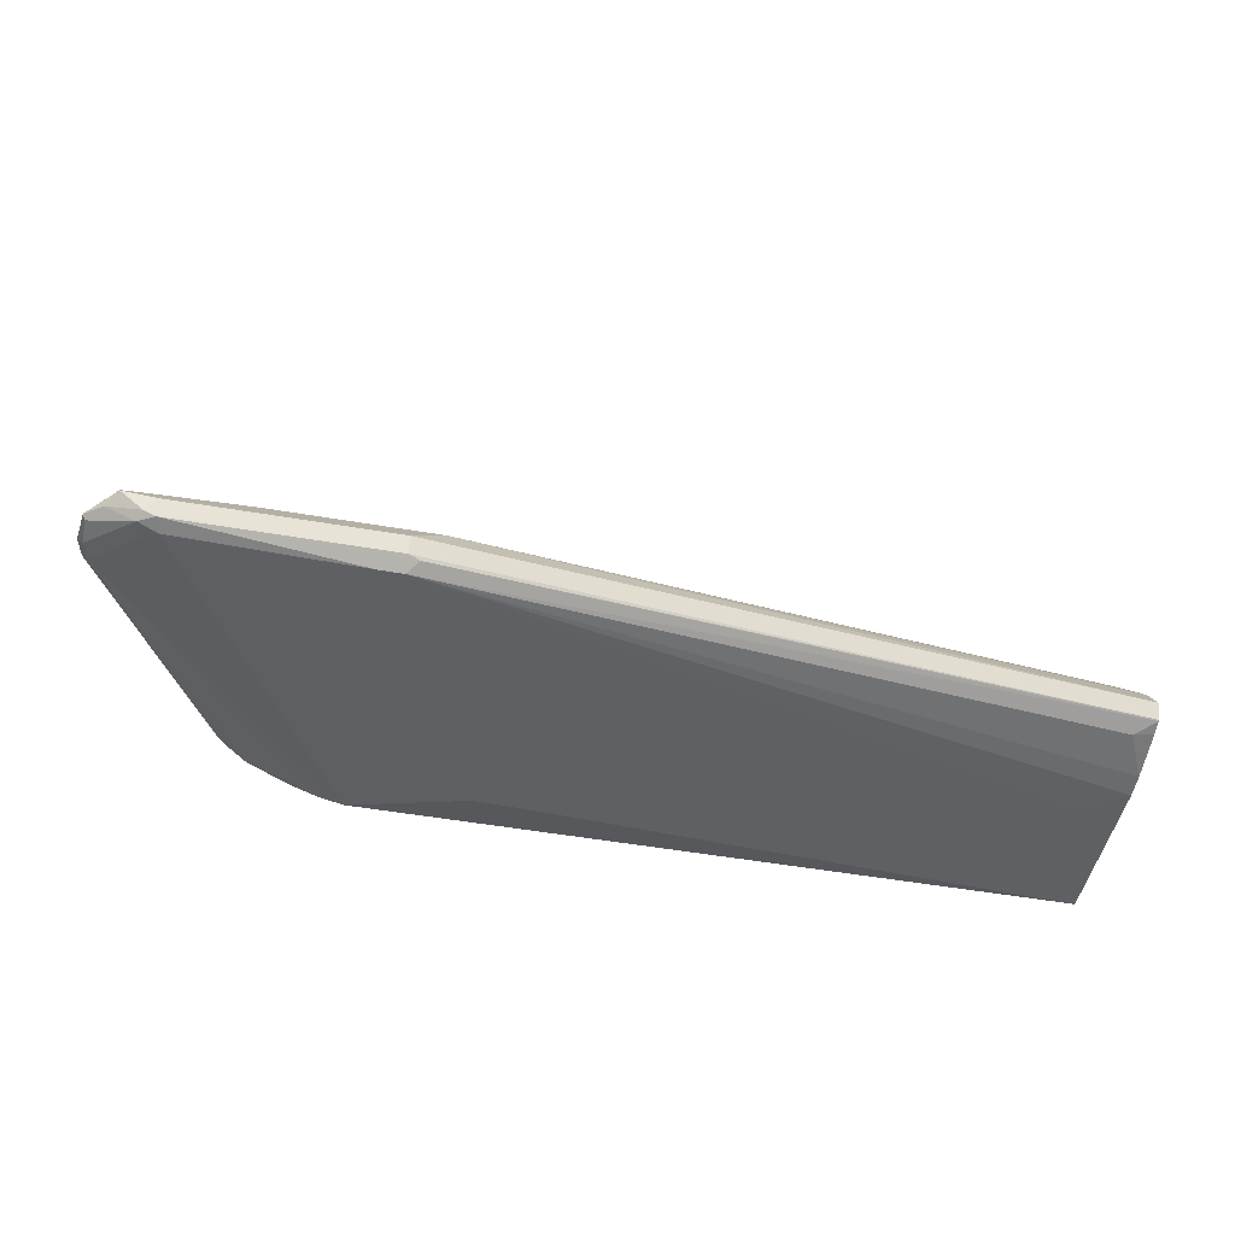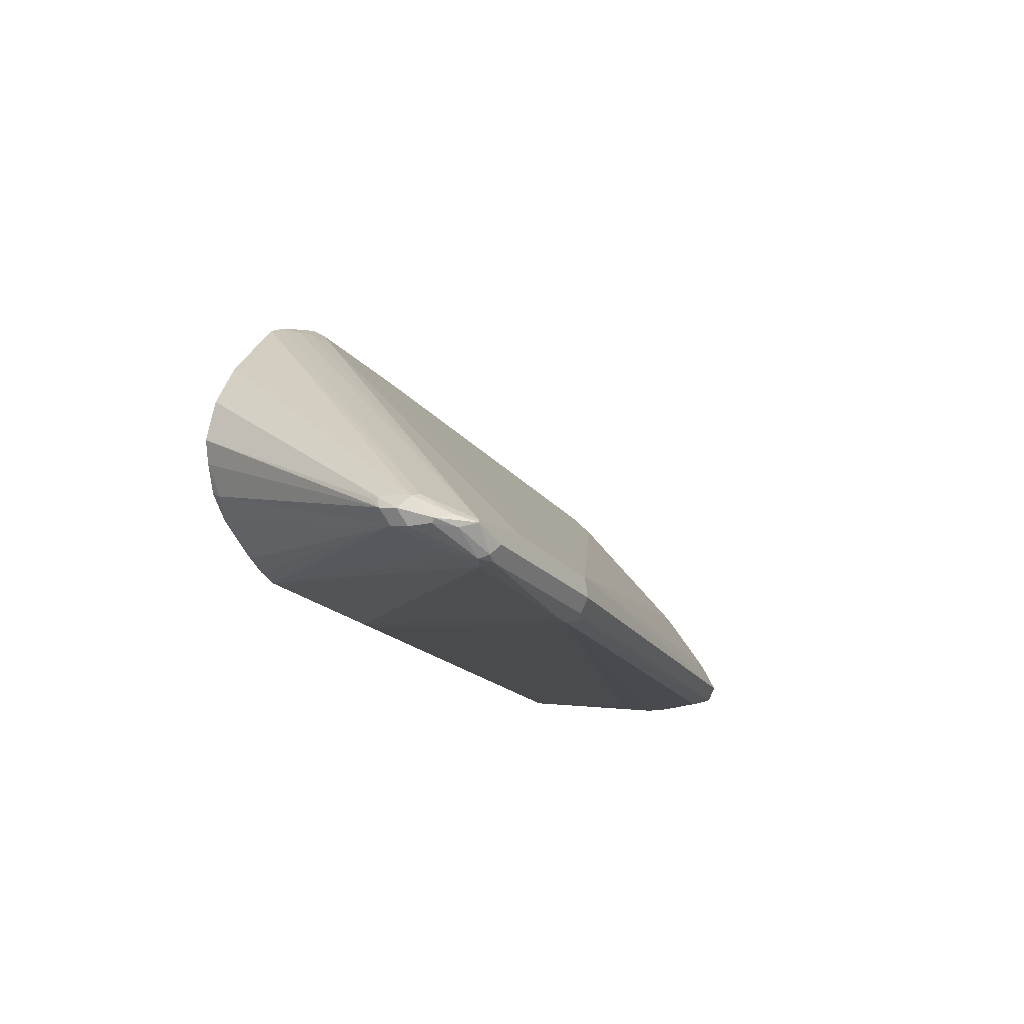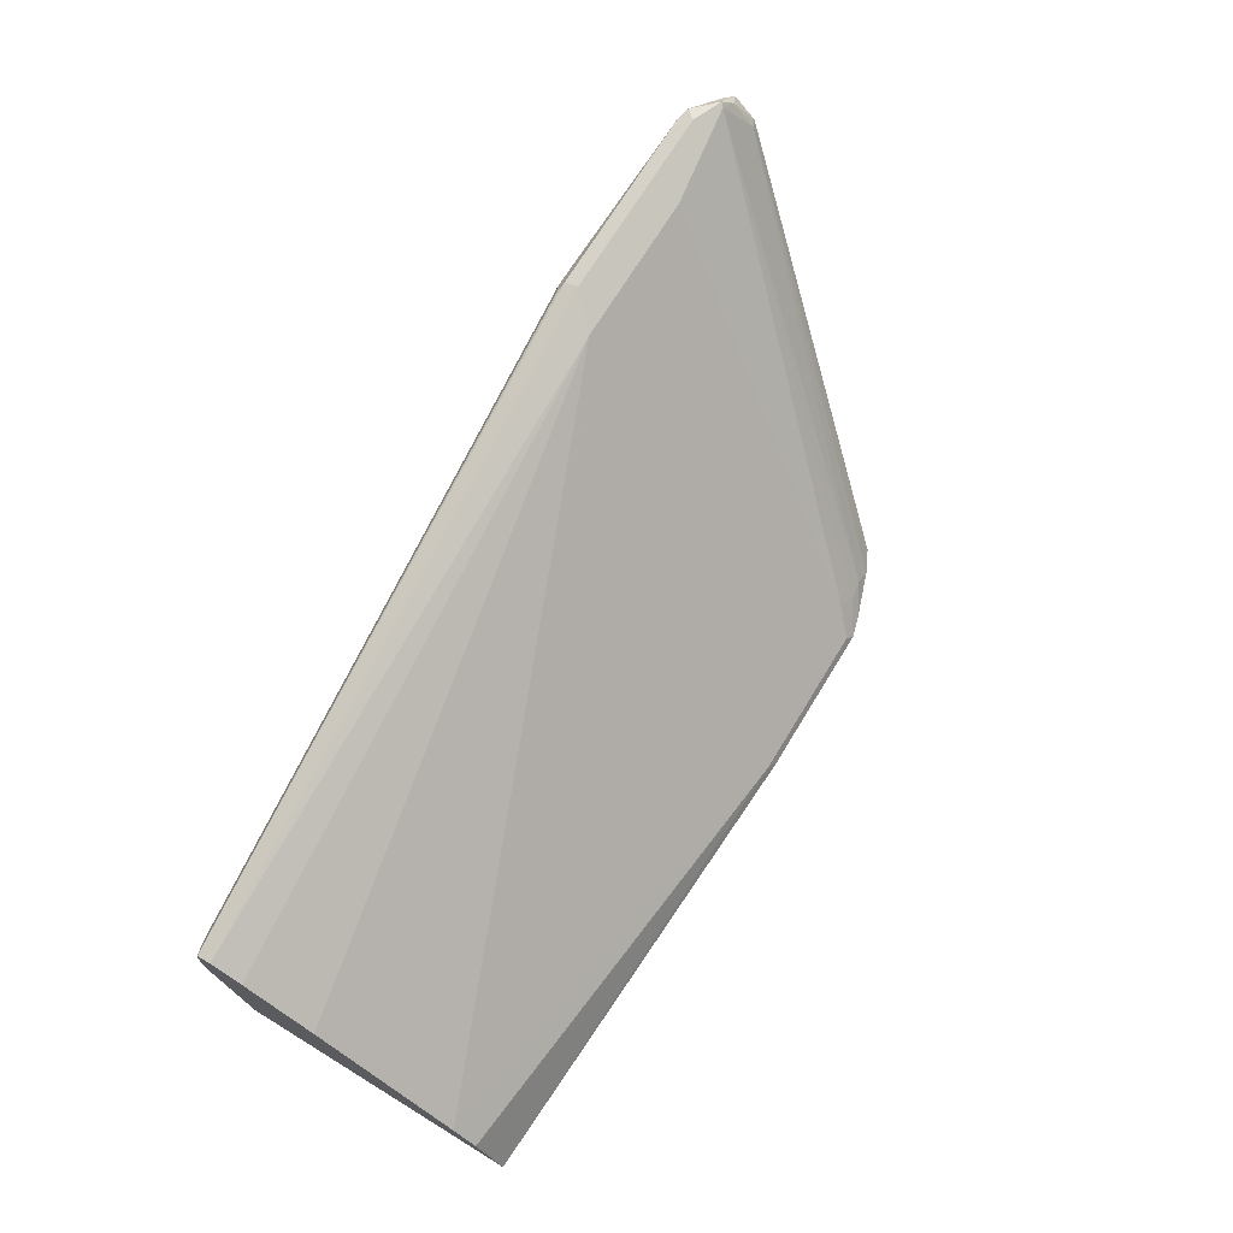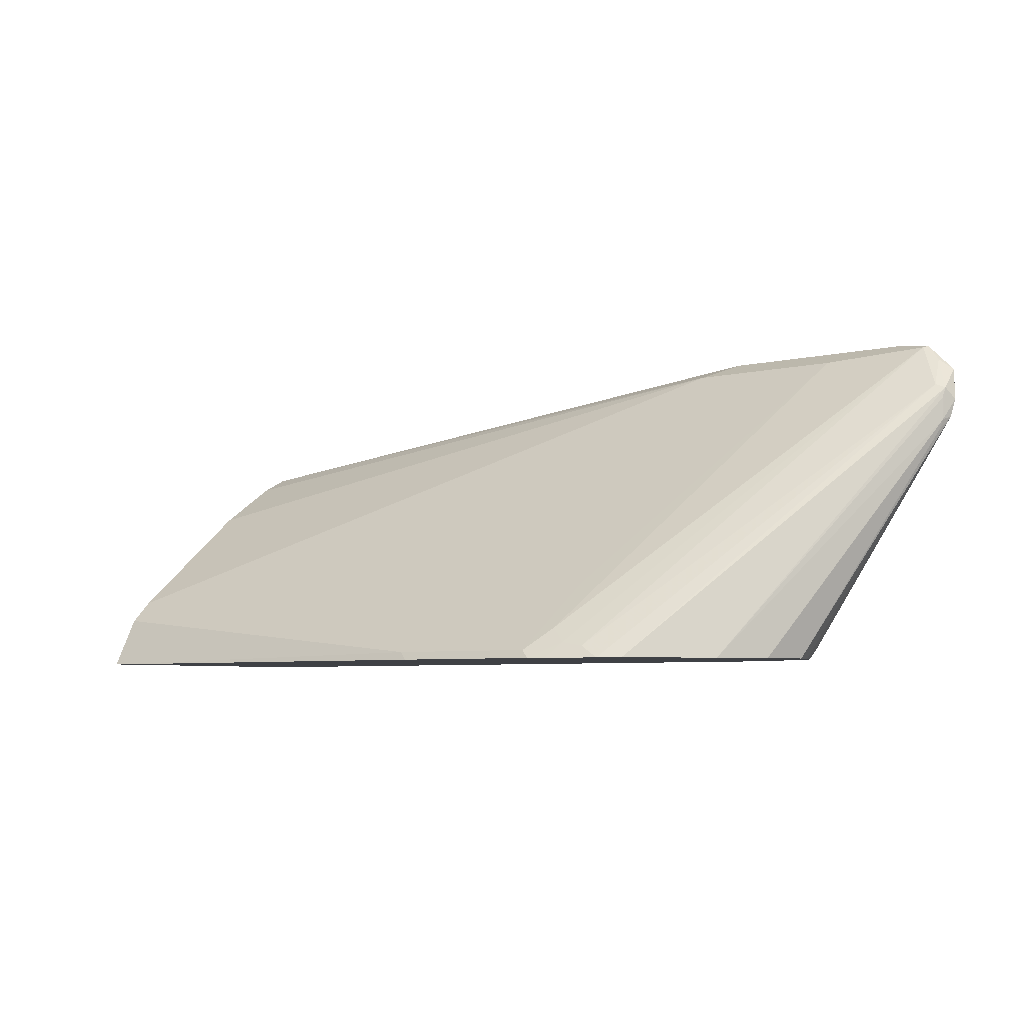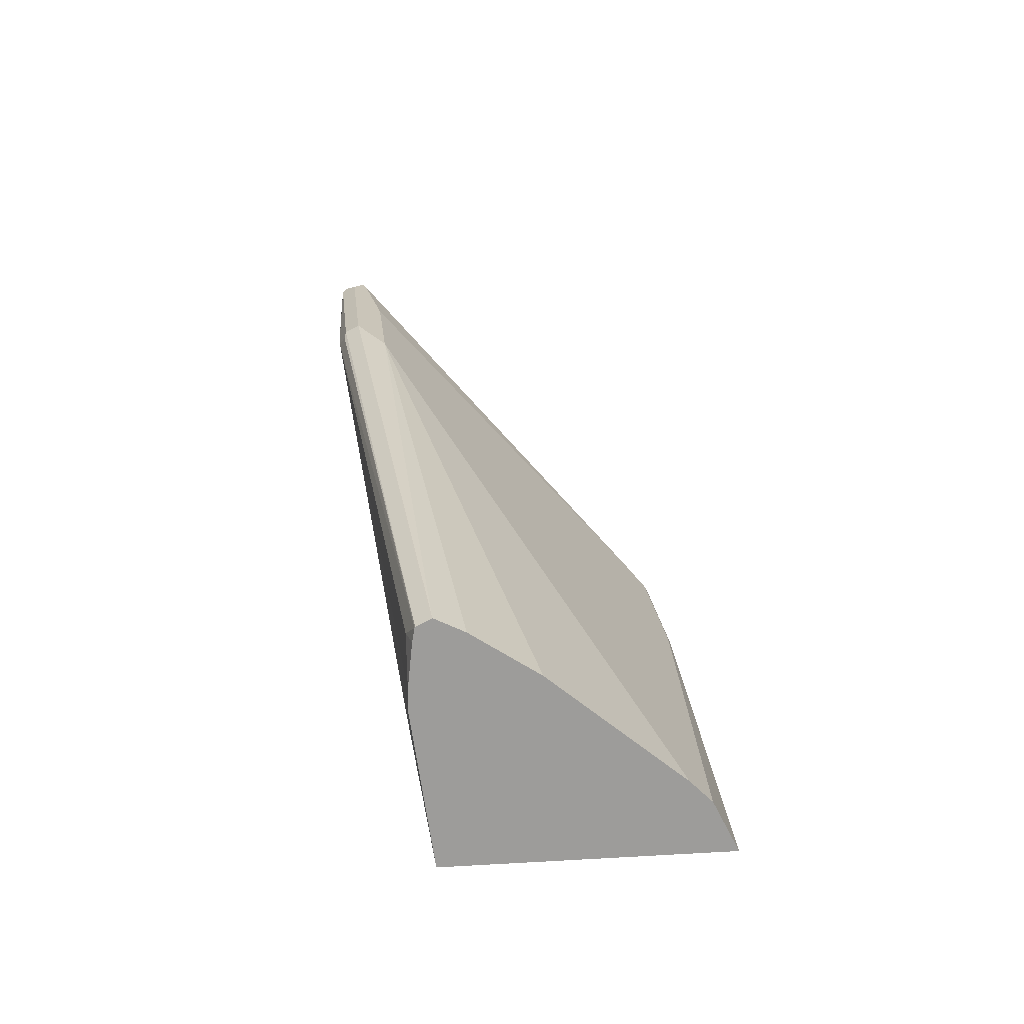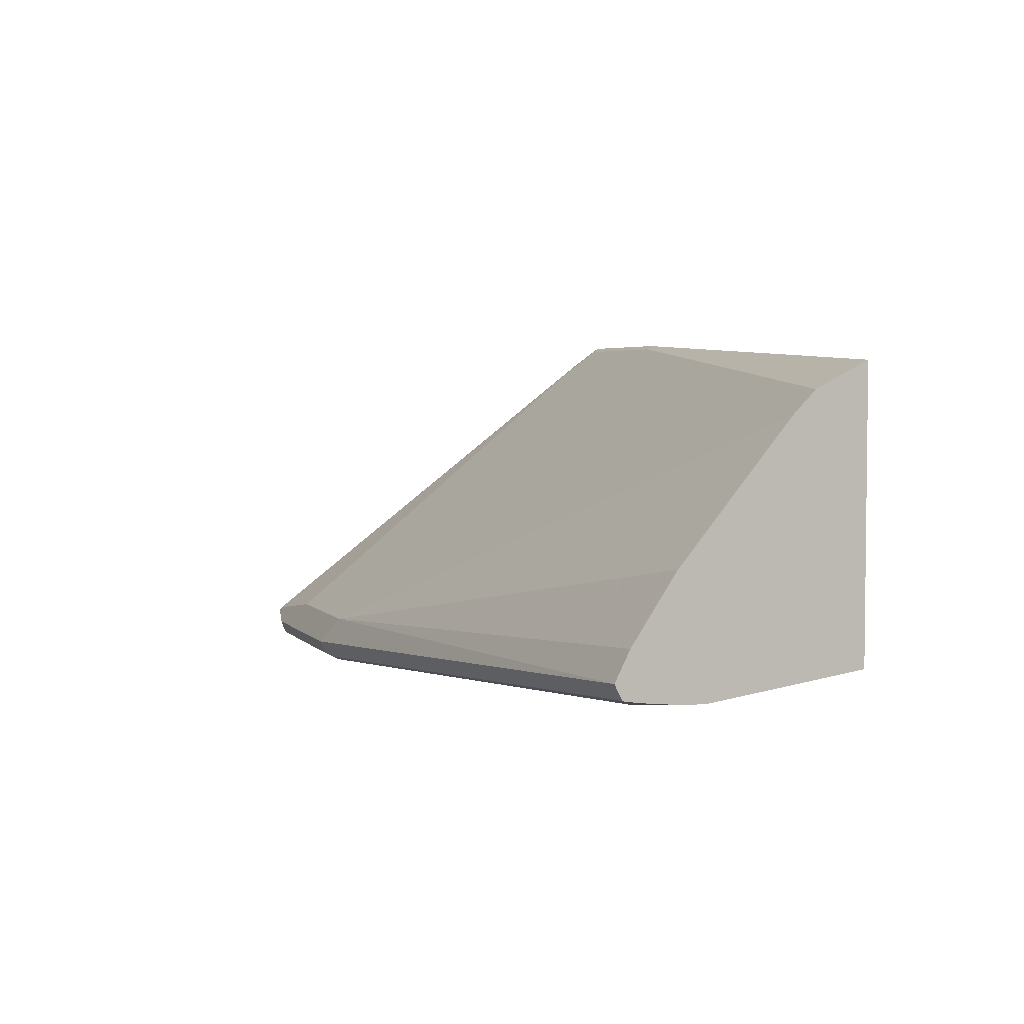
<metadata>
{"format":"obj","ext":"obj","renderer":"f3d","projection":"perspective","resolution":1024,"background":"white","views":[{"elev":-53.7,"azim":-10.3,"up":"+Y"},{"elev":-17.0,"azim":-66.1,"up":"+Y"},{"elev":70.8,"azim":121.4,"up":"+Z"},{"elev":-5.7,"azim":-143.2,"up":"+Z"},{"elev":20.2,"azim":84.1,"up":"+Z"},{"elev":3.8,"azim":69.8,"up":"+Y"}]}
</metadata>
<code>
v -0.4059 -0.04037 0.3564
v -0.4001 -0.04325 0.3622
v -0.06615 -0.05657 0.3564
v -0.5193 -0.04037 0.3564
v -0.06615 -0.0919 0.4109
v -0.06615 -0.0757 0.3946
v -0.06615 -0.07235 0.388
v -0.06615 -0.06488 0.373
v -0.5136 -0.04325 0.3622
v -0.06615 -0.2595 0.3564
v -0.5325 -0.04409 0.3564
v -0.5406 -0.05408 0.3676
v -0.06615 -0.1892 0.4919
v -0.5297 -0.0919 0.4109
v -0.5136 -0.2541 0.573
v -0.5297 -0.2703 0.5892
v -0.5297 -0.05948 0.3784
v -0.6433 -0.2703 0.5892
v -0.06615 -0.2757 0.4703
v -0.09737 -0.2757 0.4541
v -0.4703 -0.2757 0.3892
v -0.5676 -0.2595 0.3564
v -0.5335 -0.0444 0.3564
v -0.5554 -0.05678 0.3649
v -0.7189 -0.2811 0.5946
v -0.06615 -0.2379 0.5244
v -0.5946 -0.2541 0.573
v -0.7217 -0.2838 0.596
v -0.5406 -0.2811 0.5946
v -0.06615 -0.2595 0.5352
v -0.06615 -0.2757 0.4865
v -0.5514 -0.3081 0.5838
v -0.4865 -0.2757 0.3892
v -0.6953 -0.3041 0.5838
v -0.7054 -0.3 0.5757
v -0.7163 -0.2946 0.5649
v -0.7379 -0.2838 0.5433
v -0.5842 -0.2552 0.3564
v -0.568 -0.05657 0.3564
v -0.7352 -0.2649 0.5622
v -0.7318 -0.2797 0.5838
v -0.742 -0.2838 0.5757
v -0.7298 -0.2878 0.5859
v -0.7054 -0.3 0.596
v -0.6973 -0.2919 0.6001
v -0.5514 -0.2919 0.6001
v -0.06615 -0.2603 0.5347
v -0.06615 -0.2724 0.519
v -0.08113 -0.2757 0.519
v -0.06615 -0.2707 0.5289
v -0.5432 -0.3041 0.5919
v -0.5676 -0.3081 0.5838
v -0.6973 -0.3027 0.5946
v -0.7081 -0.3027 0.5892
v -0.7298 -0.2919 0.5676
v -0.7406 -0.2865 0.5568
v -0.746 -0.2757 0.5514
v -0.7433 -0.273 0.5379
v -0.6568 -0.2189 0.3649
v -0.6356 -0.2302 0.3564
v -0.6081 -0.2514 0.3649
v -0.6039 -0.2471 0.3564
v -0.584 -0.06448 0.3564
v -0.742 -0.2676 0.5595
v -0.7406 -0.2865 0.573
v -0.5514 -0.3027 0.5946
v -0.06615 -0.2703 0.5298
v -0.7406 -0.2649 0.5352
v -0.7379 -0.2635 0.5271
v -0.6648 -0.1783 0.3564
v -0.6606 -0.195 0.3564
v -0.6525 -0.2147 0.3564
v -0.6327 -0.1131 0.3564
v -0.7406 -0.2649 0.5514
v -0.6547 -0.1458 0.3564
v -0.655 -0.1464 0.3564
f 36 56 37
f 34 54 35
f 35 54 36
f 34 52 53
f 36 54 55
f 36 55 56
f 34 53 54
f 37 60 61
f 37 58 59
f 37 59 60
f 37 61 38
f 38 61 62
f 39 63 40
f 40 63 64
f 37 56 57
f 33 52 34
f 28 44 45
f 32 50 51
f 24 39 40
f 40 64 41
f 24 40 25
f 25 40 41
f 25 41 28
f 28 41 42
f 28 42 43
f 28 43 44
f 28 45 46
f 28 46 29
f 29 46 30
f 30 46 47
f 31 48 49
f 31 49 32
f 32 49 50
f 32 51 52
f 41 64 42
f 58 68 69
f 42 57 56
f 58 69 70
f 58 70 71
f 58 71 59
f 59 71 72
f 59 72 60
f 60 62 61
f 63 73 64
f 64 74 68
f 64 73 74
f 68 74 73
f 68 73 75
f 68 75 76
f 68 76 70
f 68 70 69
f 23 39 24
f 57 68 58
f 42 64 57
f 57 64 68
f 54 65 55
f 42 56 65
f 42 65 43
f 43 65 54
f 43 54 44
f 44 54 53
f 44 53 66
f 44 66 46
f 44 46 45
f 46 66 67
f 46 67 47
f 48 50 49
f 50 67 51
f 51 66 53
f 51 53 52
f 51 67 66
f 55 65 56
f 22 37 38
f 37 57 58
f 22 35 36
f 2 5 6
f 2 6 7
f 2 7 8
f 2 8 3
f 2 9 14
f 2 14 5
f 3 8 7
f 3 7 6
f 3 6 5
f 3 5 13
f 3 13 26
f 3 26 30
f 3 30 47
f 3 47 67
f 3 67 50
f 1 9 2
f 3 50 48
f 1 4 9
f 1 23 11
f 22 36 37
f 1 2 3
f 1 3 10
f 1 10 22
f 1 22 38
f 1 38 62
f 1 62 60
f 1 60 72
f 1 72 71
f 1 70 76
f 1 76 75
f 1 75 73
f 1 73 63
f 1 63 39
f 1 39 23
f 1 11 4
f 3 48 31
f 1 71 70
f 3 19 10
f 15 27 18
f 15 18 16
f 16 18 28
f 16 28 29
f 16 29 30
f 16 30 26
f 17 25 18
f 18 25 28
f 19 31 32
f 20 32 21
f 21 32 52
f 21 52 33
f 22 33 34
f 3 31 19
f 22 34 35
f 14 18 27
f 13 16 26
f 19 32 20
f 12 24 25
f 12 25 17
f 5 14 27
f 5 27 15
f 4 12 9
f 5 16 13
f 4 11 12
f 9 12 17
f 9 17 18
f 5 15 16
f 9 18 14
f 10 19 20
f 10 20 21
f 10 21 33
f 10 33 22
f 11 23 24
f 11 24 12

</code>
